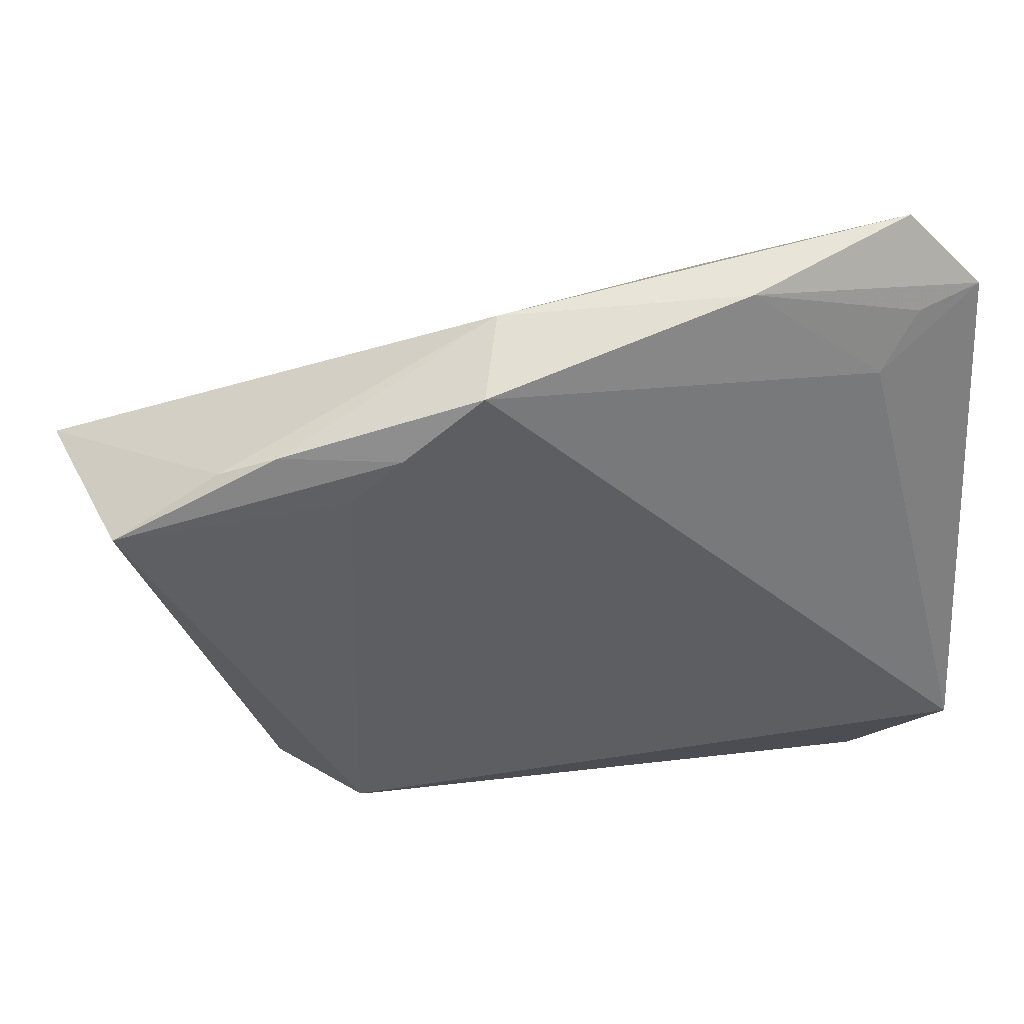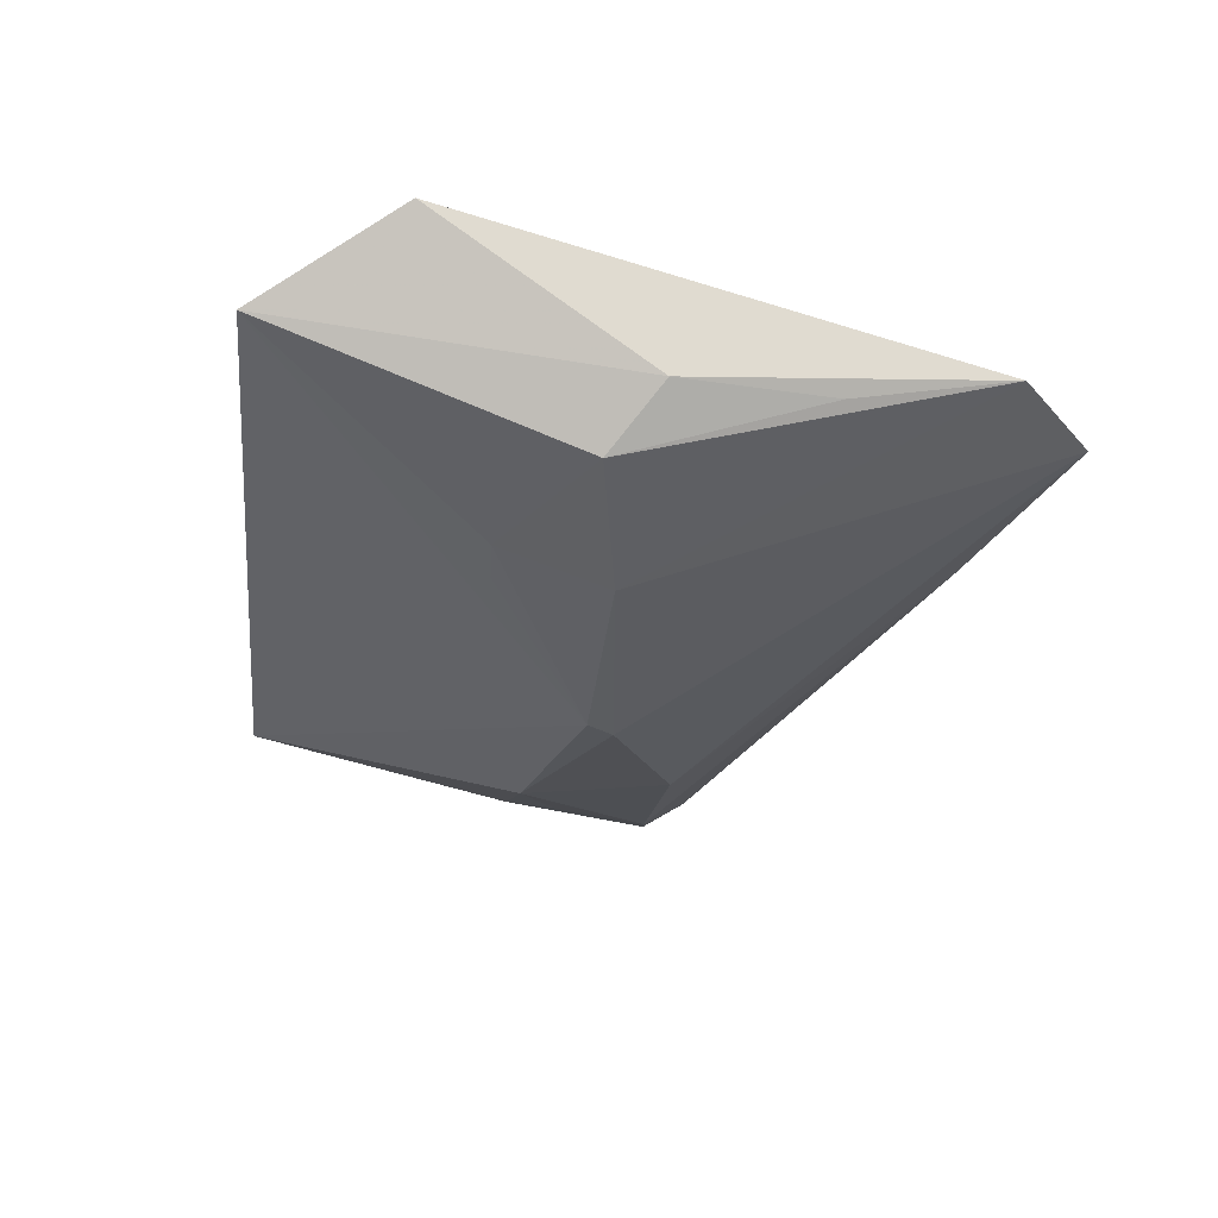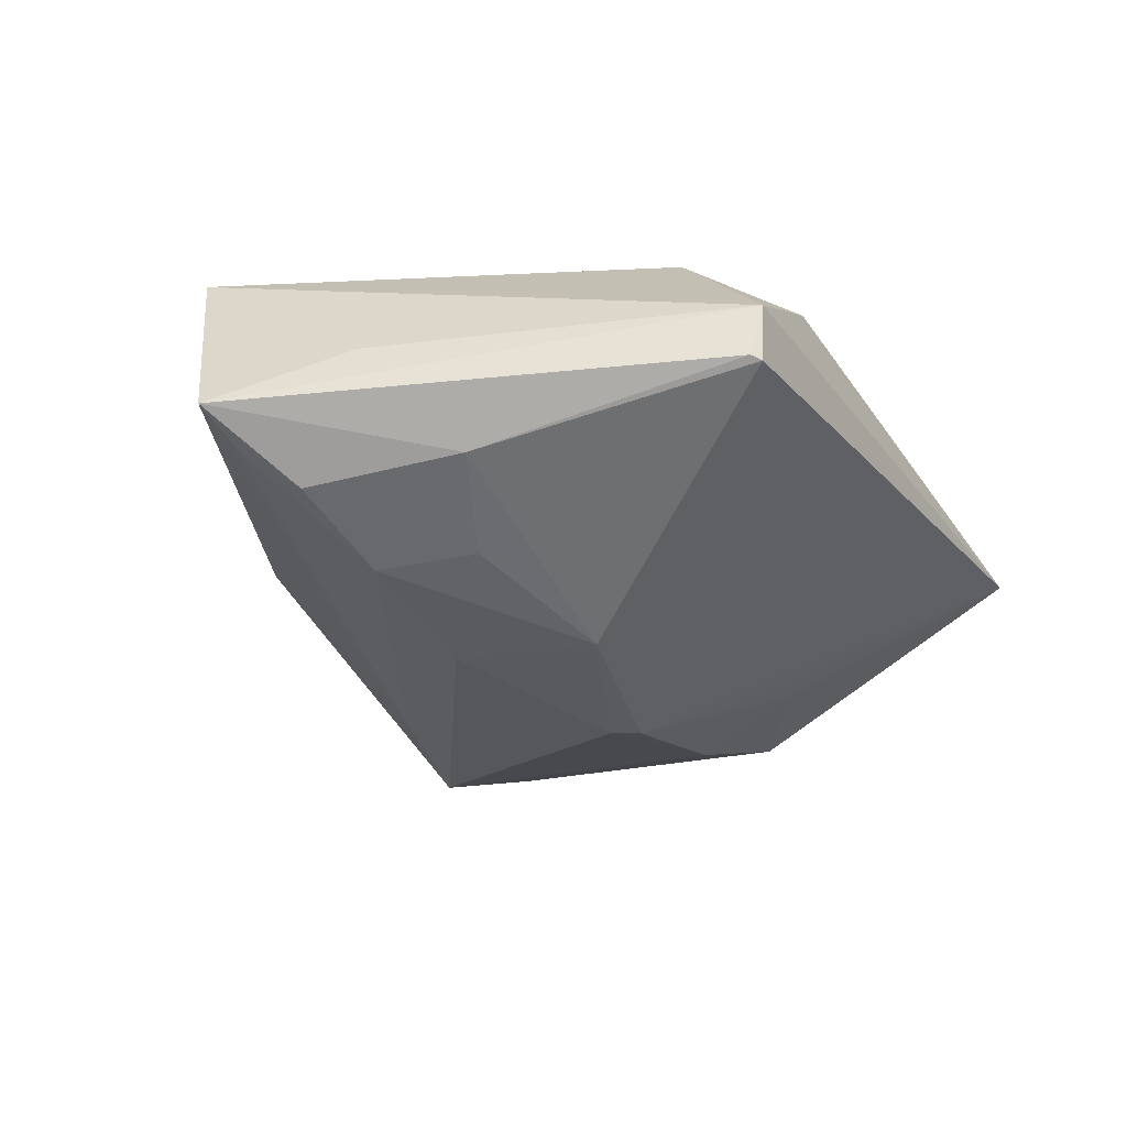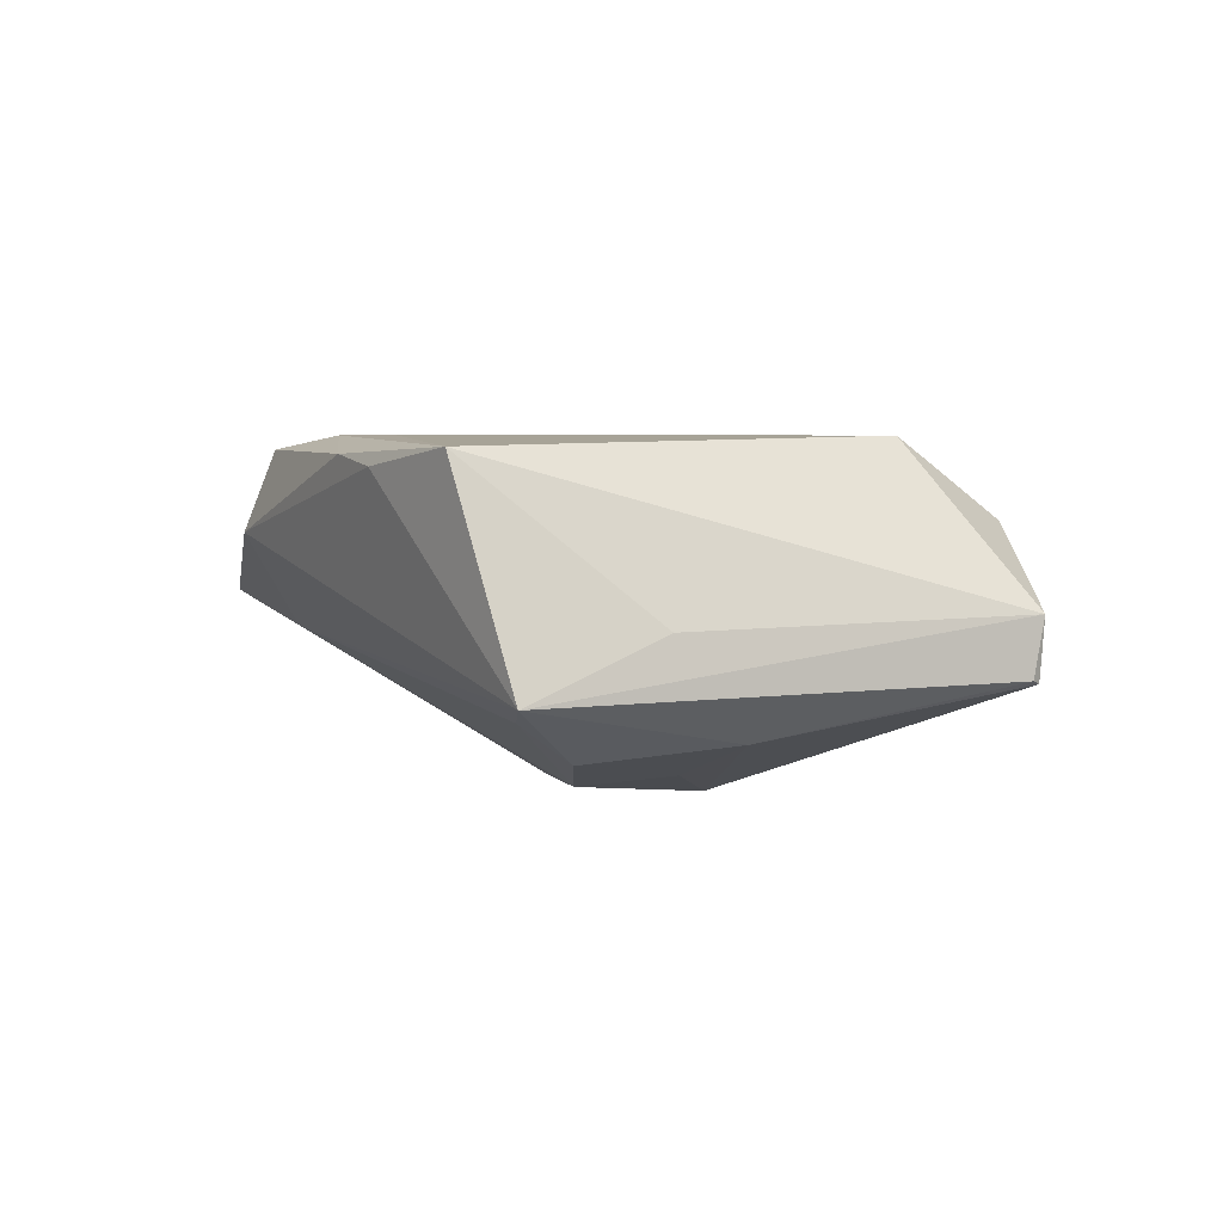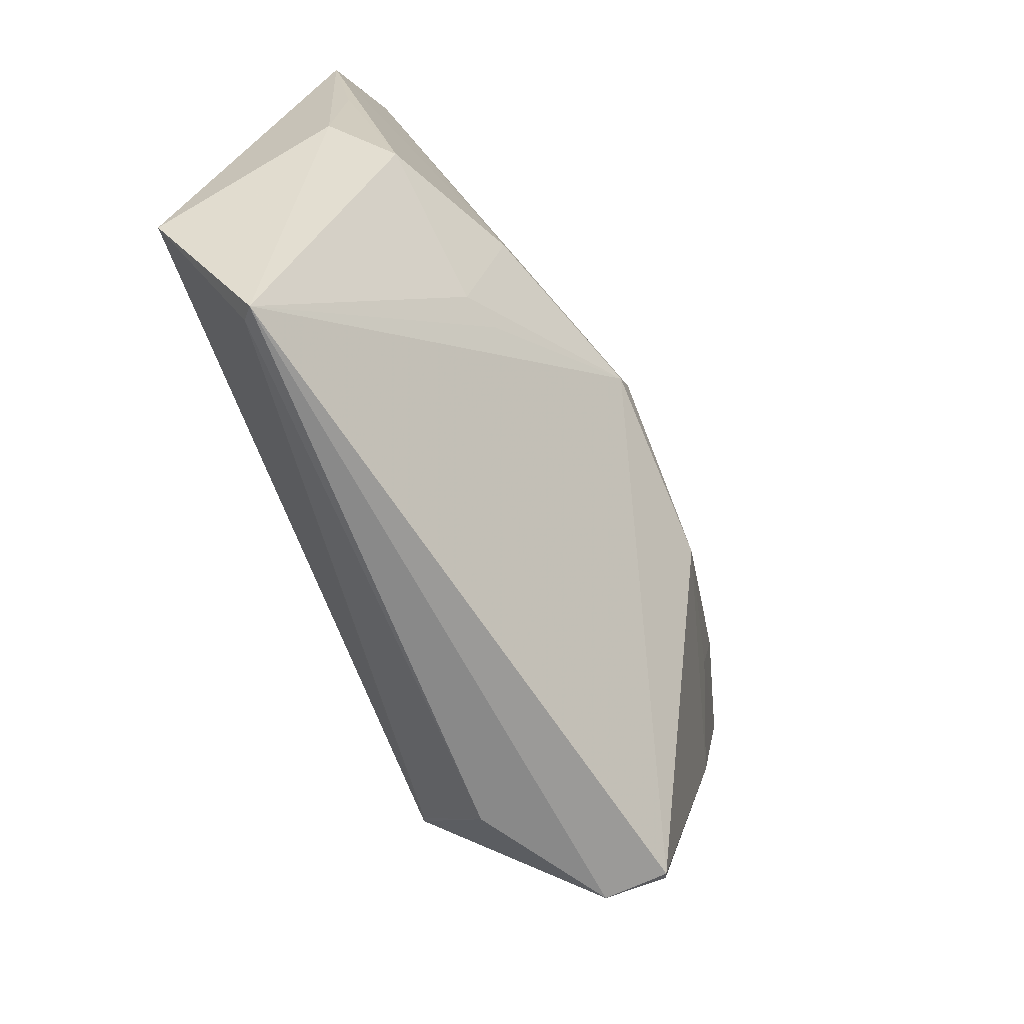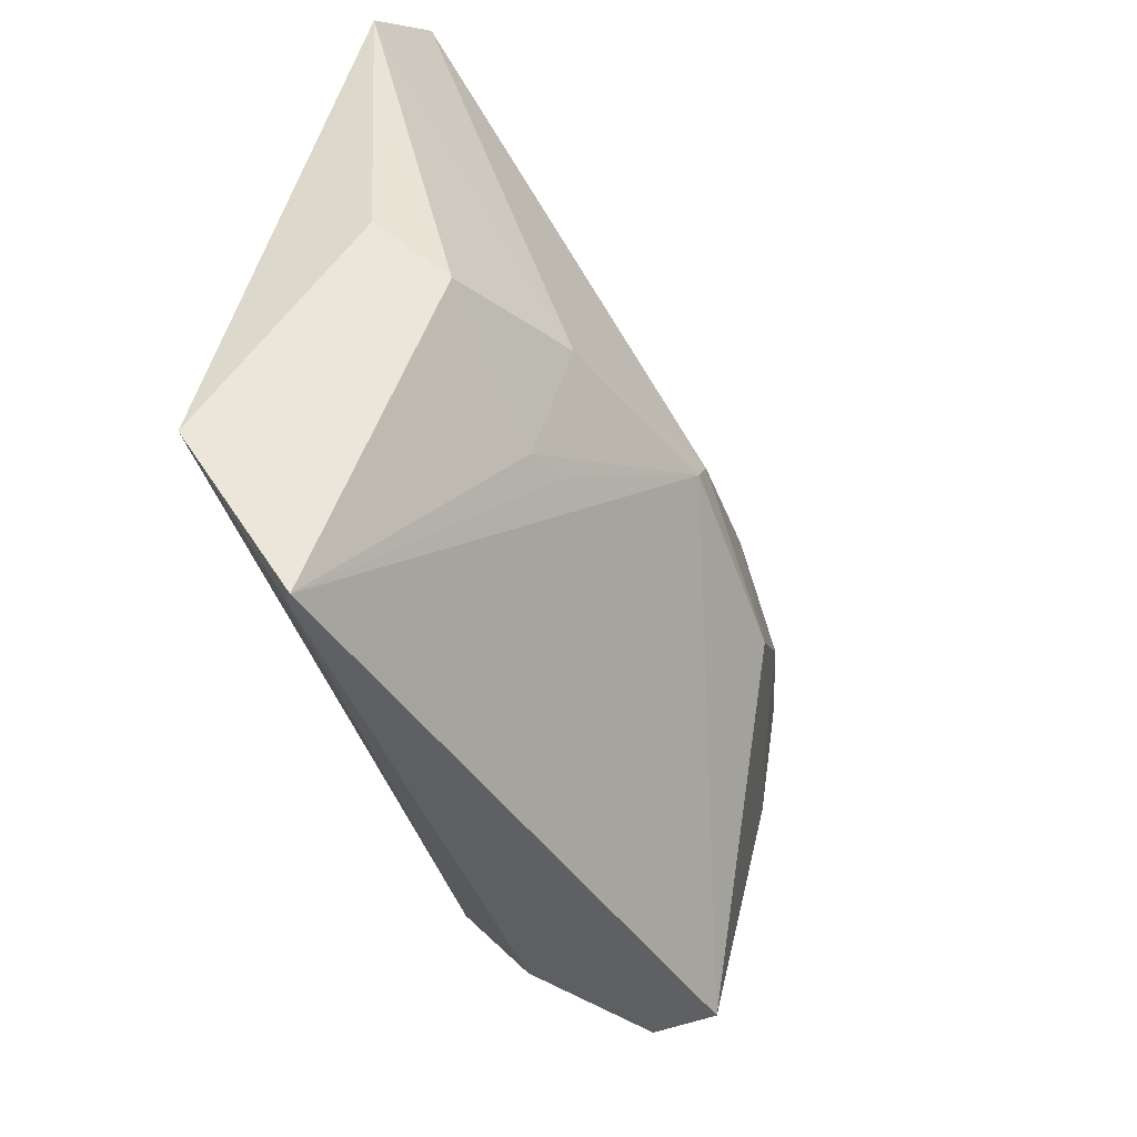
<metadata>
{"format":"obj","ext":"obj","renderer":"f3d","projection":"perspective","resolution":1024,"background":"white","views":[{"elev":47.3,"azim":-9.1,"up":"+Y"},{"elev":-22.3,"azim":82.5,"up":"+Z"},{"elev":-34.5,"azim":-62.4,"up":"+Z"},{"elev":2.9,"azim":-98.4,"up":"+Z"},{"elev":-68.2,"azim":111.0,"up":"+Y"},{"elev":-44.4,"azim":108.6,"up":"+Y"}]}
</metadata>
<code>
v 0.01113 -0.003136 -0.0234
v 0.04529 -0.04284 0.006855
v -0.03278 0.009591 -0.02089
v -0.0207 -0.04053 0.007002
v 0.04378 -0.04157 0.008223
v -0.03803 0.03131 0.01283
v 0.0525 -0.0001692 -0.001488
v -0.005327 0.04396 0.005634
v -0.02544 -0.02727 0.01645
v 0.03201 -0.002801 -0.01599
v 0.02394 0.04311 0.005888
v 0.05312 -0.02568 0.01645
v 0.05312 0.03596 0.0001869
v -0.05026 0.01759 -0.01235
v 0.01983 0.03739 -0.006469
v -0.01328 0.009989 -0.02189
v 0.04511 0.0352 0.003025
v -0.03501 -0.04062 -0.01041
v -0.02945 -0.002297 -0.02027
v -0.05067 0.02446 0.01466
v 0.03102 -0.01571 -0.01107
v 0.02629 -0.01532 -0.01275
v 0.008913 0.0001031 -0.02367
v -0.05039 0.002002 -0.003592
v -0.01154 -0.008343 -0.02429
v -0.04601 0.01142 -0.01713
v 0.04012 0.02914 0.006437
v 0.04443 0.04494 -0.002907
v 0.05169 0.01766 -0.002379
v -0.01762 0.03357 0.01645
v -0.02363 0.02804 0.01643
v -0.0361 -0.03963 -0.009998
v 0.04762 -0.00608 -0.008434
v -0.05739 0.01816 -0.01044
v -0.03526 -0.04115 -0.002857
v -0.0312 0.03413 0.01422
v -0.02471 -0.02792 0.01609
v -0.008146 0.0404 0.01502
v -0.04174 -0.007373 -0.01576
f 1 2 18
f 20 34 24
f 6 34 20
f 8 34 6
f 25 1 18
f 18 39 25
f 35 9 20
f 20 24 35
f 18 2 35
f 35 24 34
f 2 12 5
f 12 9 5
f 16 25 3
f 15 16 3
f 28 16 15
f 15 34 8
f 8 28 15
f 27 12 13
f 26 39 34
f 12 27 38
f 21 33 2
f 13 12 7
f 7 12 2
f 2 33 7
f 3 25 19
f 19 25 39
f 19 26 3
f 39 26 19
f 4 35 2
f 9 35 4
f 2 5 4
f 18 35 32
f 32 35 34
f 32 39 18
f 34 39 32
f 23 16 28
f 1 25 23
f 25 16 23
f 14 15 3
f 34 15 14
f 3 26 14
f 14 26 34
f 8 6 36
f 36 38 8
f 36 6 20
f 30 36 20
f 38 36 30
f 30 9 12
f 12 38 30
f 11 38 27
f 13 28 11
f 11 28 8
f 8 38 11
f 2 1 22
f 22 21 2
f 1 21 22
f 10 21 1
f 33 21 10
f 1 23 10
f 10 23 28
f 10 28 13
f 13 33 10
f 29 33 13
f 13 7 29
f 29 7 33
f 37 5 9
f 9 4 37
f 37 4 5
f 20 9 31
f 31 30 20
f 9 30 31
f 17 27 13
f 13 11 17
f 17 11 27

</code>
